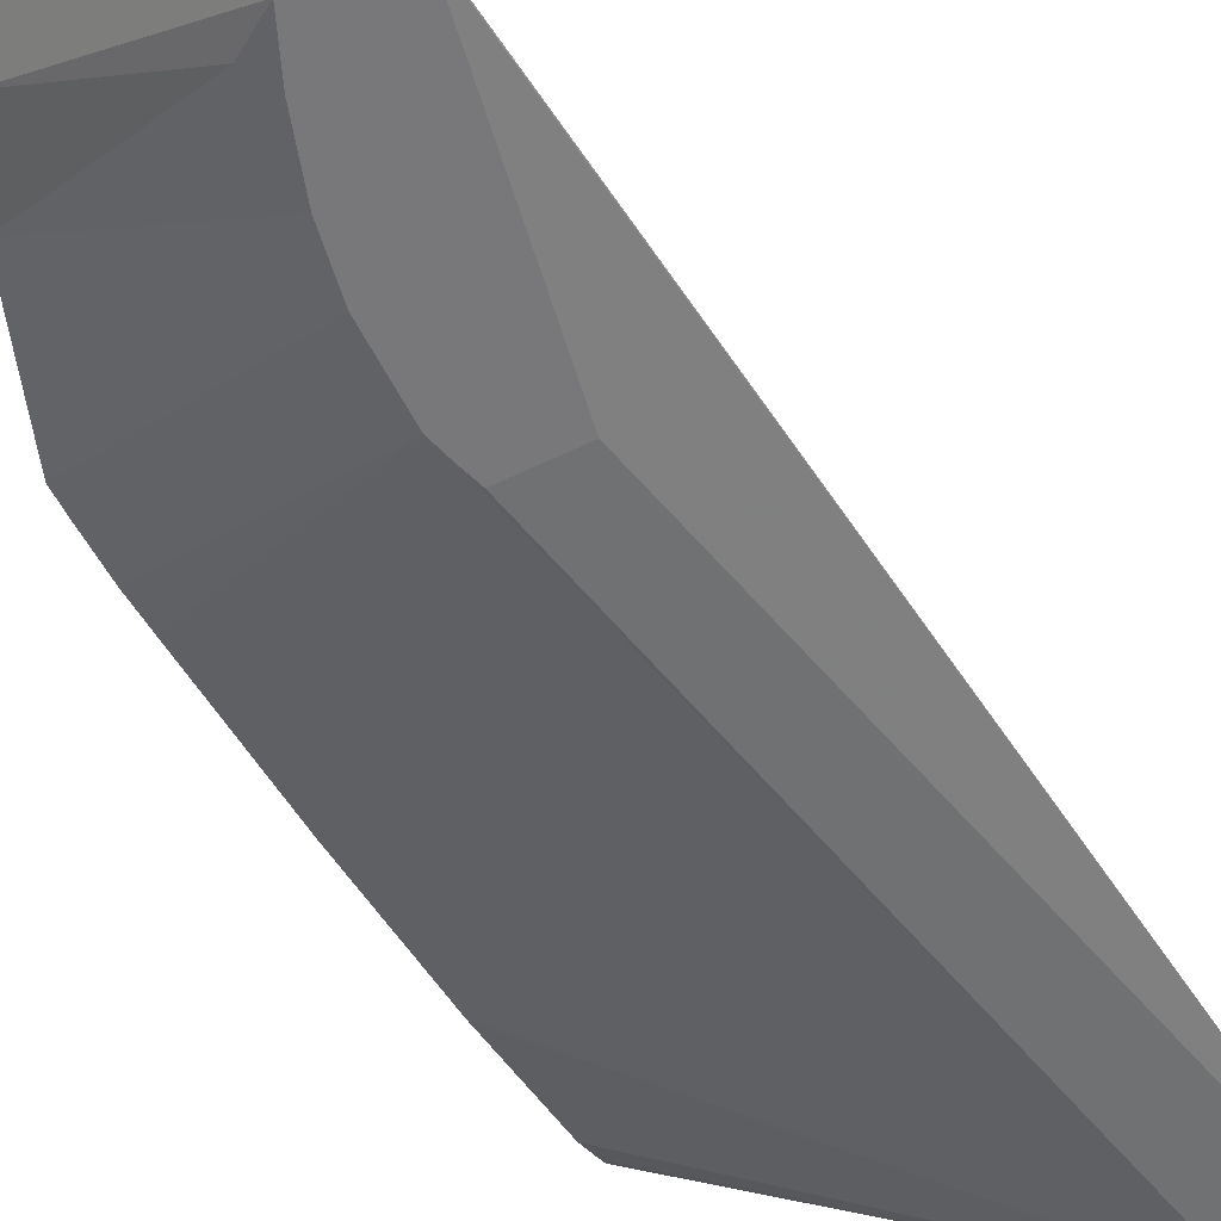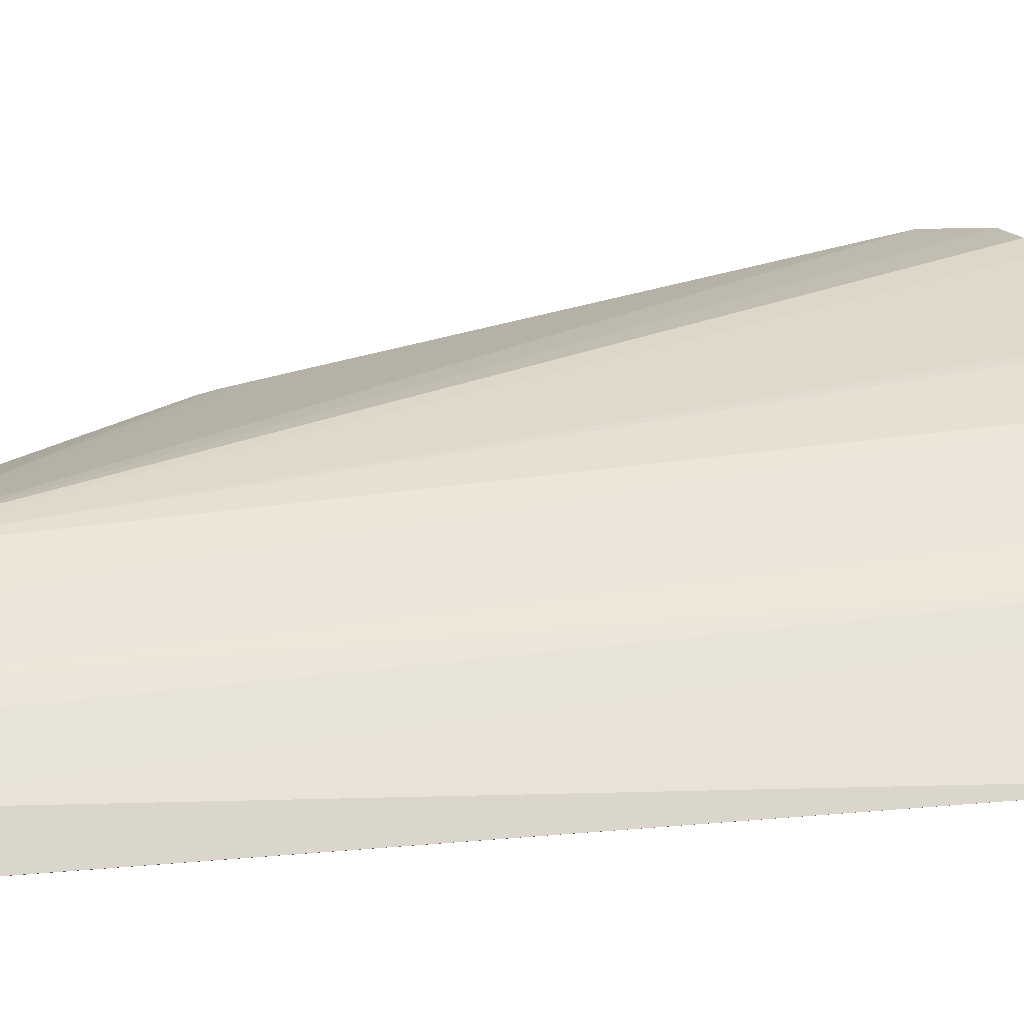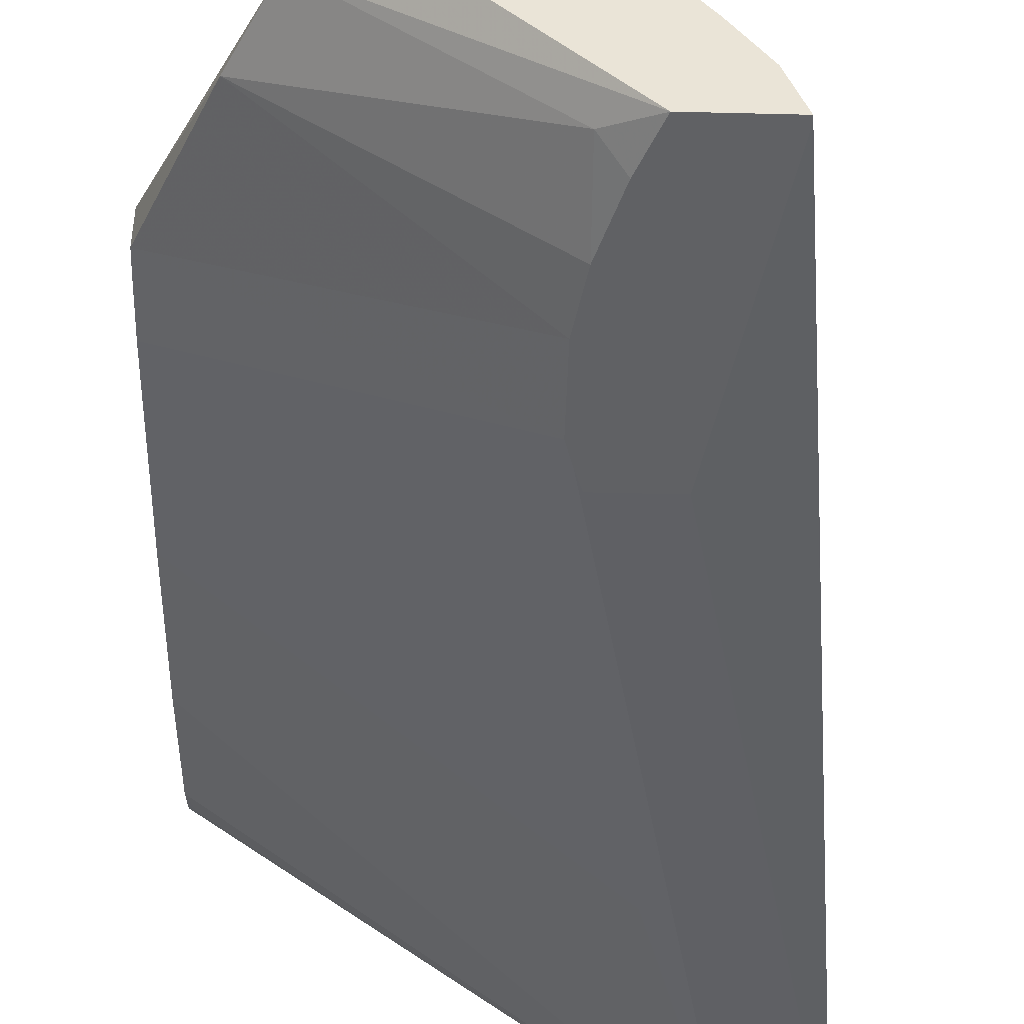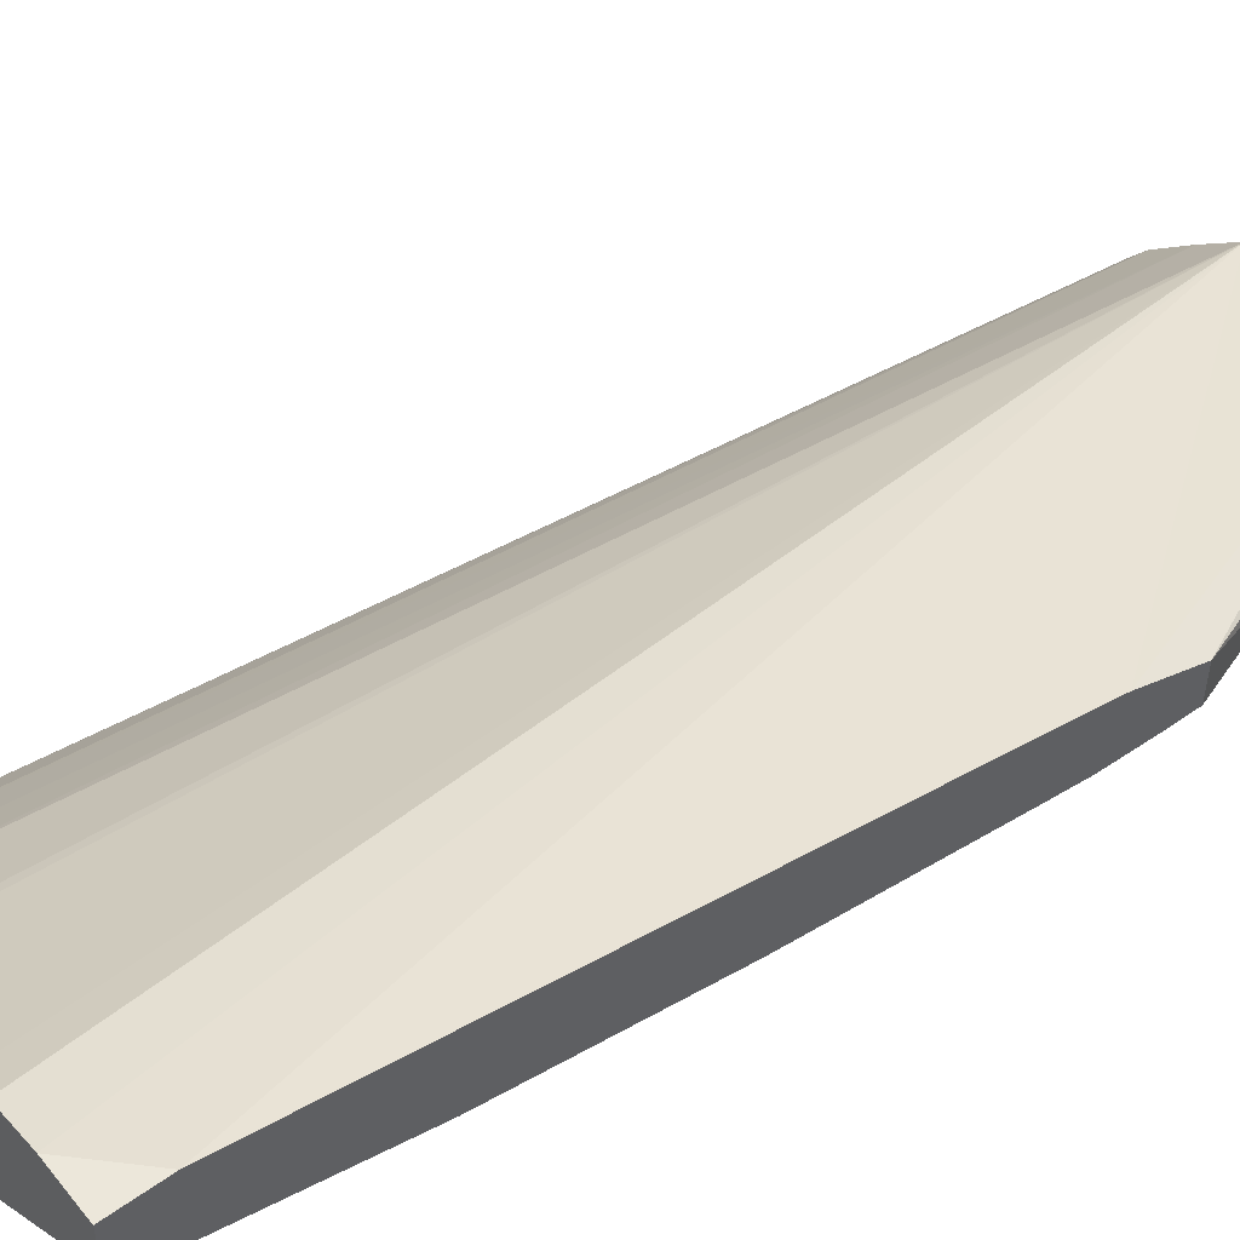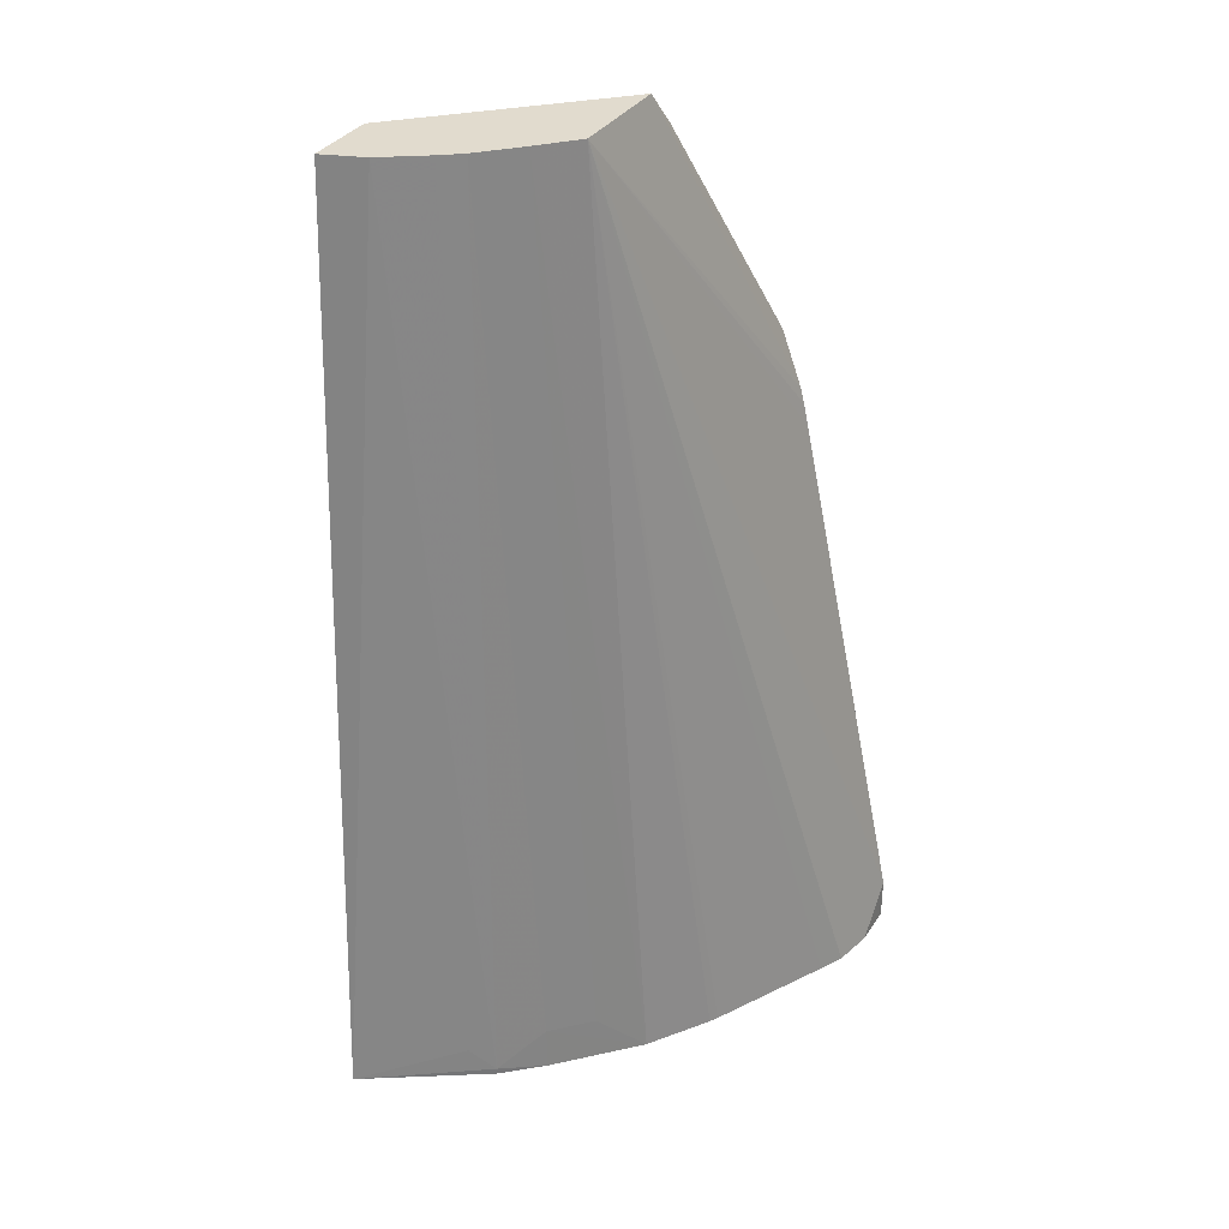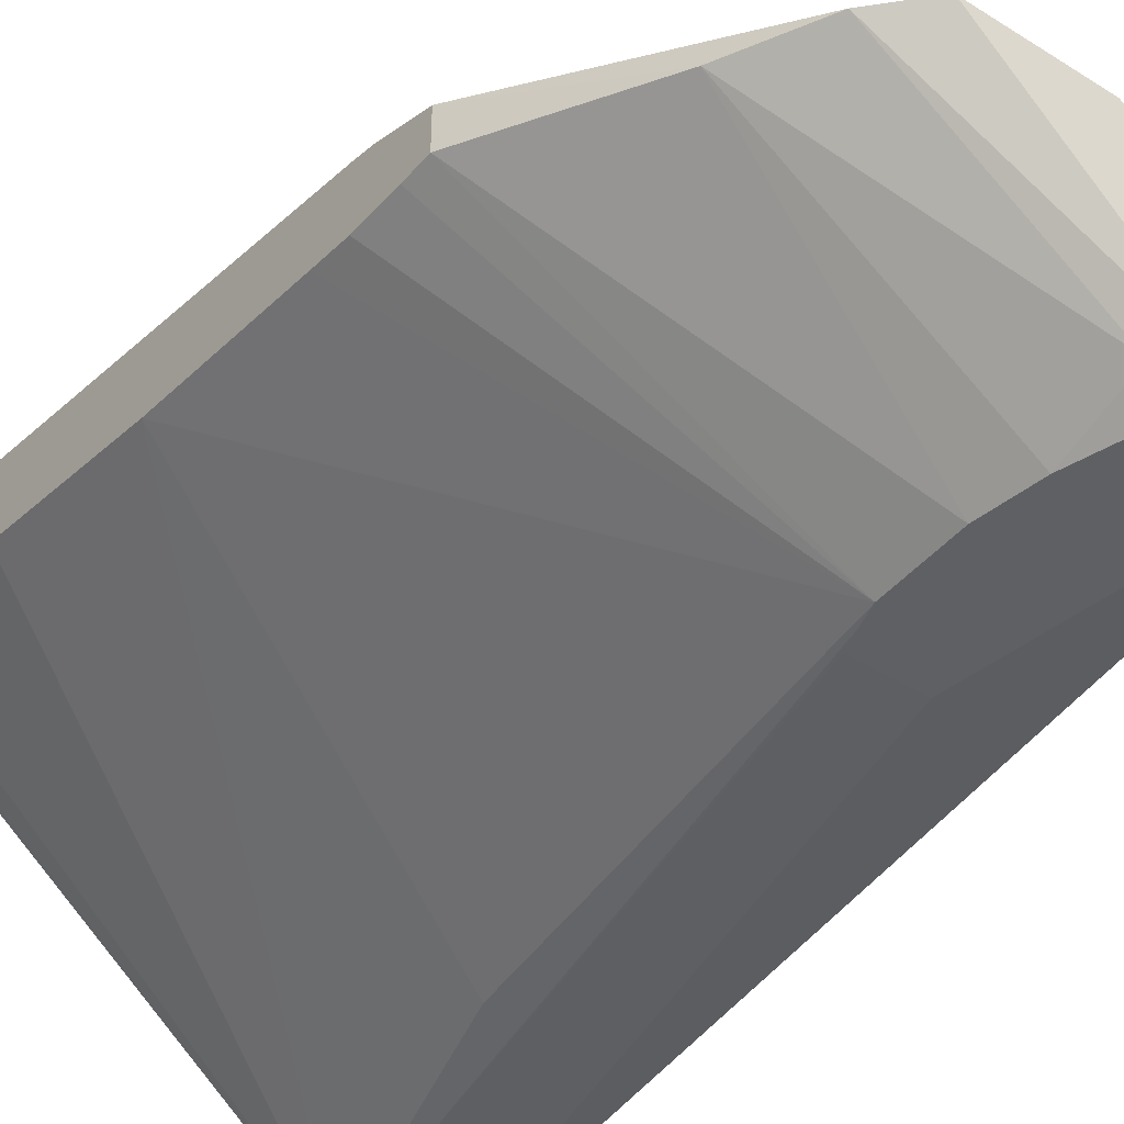
<metadata>
{"format":"obj","ext":"obj","renderer":"f3d","projection":"perspective","resolution":1024,"background":"white","views":[{"elev":-57.5,"azim":-153.3,"up":"+Z"},{"elev":2.5,"azim":-111.4,"up":"+Z"},{"elev":-47.0,"azim":178.4,"up":"+Z"},{"elev":52.9,"azim":52.4,"up":"+Z"},{"elev":33.8,"azim":-61.8,"up":"+Y"},{"elev":-43.4,"azim":143.2,"up":"+Z"}]}
</metadata>
<code>
v -0.1062 -0.02911 0.3465
v -0.2388 -0.02911 0.2773
v -0.3342 -0.02911 0.154
v -0.2773 -0.02911 0.2388
v -0.2952 -0.02911 0.2182
v -0.2952 -0.02565 0.2182
v -0.2759 -0.006395 0.2374
v -0.2517 0.4634 0.1939
v -0.2324 0.4634 0.2132
v -0.2132 0.4634 0.2311
v -0.2567 -0.006395 0.2567
v -0.2072 -0.02911 0.2993
v -0.2029 -0.02911 0.3019
v -0.1408 -0.02911 0.335
v -0.1278 -0.02911 0.3417
v -0.08278 -0.00574 0.3465
v -0.08278 0.2723 0.2859
v -0.08278 0.2843 0.2832
v -0.08278 0.2926 0.2811
v -0.08278 0.283 0.2502
v -0.08278 0.3234 0.2486
v -0.08278 0.3234 0.2695
v -0.1539 0.4634 0.2311
v -0.1346 0.4429 0.2311
v -0.1152 0.4041 0.2311
v -0.2203 0.3828 0.1369
v -0.2251 0.4102 0.1369
v -0.2203 0.3443 0.1369
v -0.08278 0.3087 0.2488
v -0.08278 0.2621 0.2536
v -0.08278 0.1675 0.2695
v -0.08278 -0.008121 0.3128
v -0.08278 0.07054 0.2902
v -0.2957 -0.02911 0.154
v -0.08664 -0.02403 0.3176
v -0.08278 -0.02911 0.3239
v -0.08278 -0.02911 0.3465
v -0.08278 -0.02113 0.3196
v -0.2588 0.3235 0.1369
v -0.2267 0.3235 0.1369
v -0.2235 0.3332 0.1369
v -0.2551 0.1132 0.154
v -0.2829 0.4634 0.1369
v -0.2829 0.4598 0.1369
v -0.275 0.4634 0.1595
v -0.2443 0.4634 0.1369
v -0.2347 0.4406 0.1369
v -0.2246 0.4492 0.1476
v -0.2599 0.4634 0.1829
v -0.3016 -0.01282 0.2054
f 40 34 39
f 44 3 43
f 44 43 39
f 39 43 28
f 40 39 28
f 41 40 28
f 41 28 42
f 41 42 34
f 41 34 40
f 39 34 3
f 35 34 32
f 37 16 1
f 37 32 16
f 38 36 35
f 38 35 32
f 38 32 36
f 36 32 37
f 36 37 34
f 36 34 35
f 44 39 3
f 37 1 34
f 43 3 45
f 31 34 42
f 46 43 23
f 16 32 20
f 33 32 34
f 31 42 28
f 50 45 3
f 50 3 6
f 50 6 45
f 49 45 6
f 49 6 8
f 49 8 45
f 8 10 45
f 19 23 10
f 10 23 45
f 24 46 23
f 48 25 27
f 48 24 25
f 48 46 24
f 47 46 48
f 47 48 27
f 47 27 46
f 27 28 46
f 46 28 43
f 43 45 23
f 33 34 31
f 34 1 3
f 31 20 32
f 15 1 10
f 15 10 14
f 13 14 10
f 13 2 14
f 12 2 13
f 12 13 10
f 12 10 2
f 7 4 2
f 11 9 7
f 11 7 2
f 11 2 9
f 9 2 10
f 9 10 8
f 7 8 6
f 7 6 4
f 5 4 6
f 5 6 3
f 5 3 4
f 4 3 2
f 2 3 1
f 33 31 32
f 15 14 1
f 14 2 1
f 9 8 7
f 17 10 16
f 30 20 31
f 10 1 16
f 30 31 28
f 30 28 20
f 29 21 20
f 29 20 28
f 26 21 28
f 26 28 27
f 26 27 25
f 26 25 21
f 22 21 25
f 29 28 21
f 22 25 24
f 22 24 23
f 22 23 19
f 22 19 21
f 21 19 20
f 19 16 20
f 17 16 19
f 18 17 19
f 18 10 17
f 18 19 10

</code>
